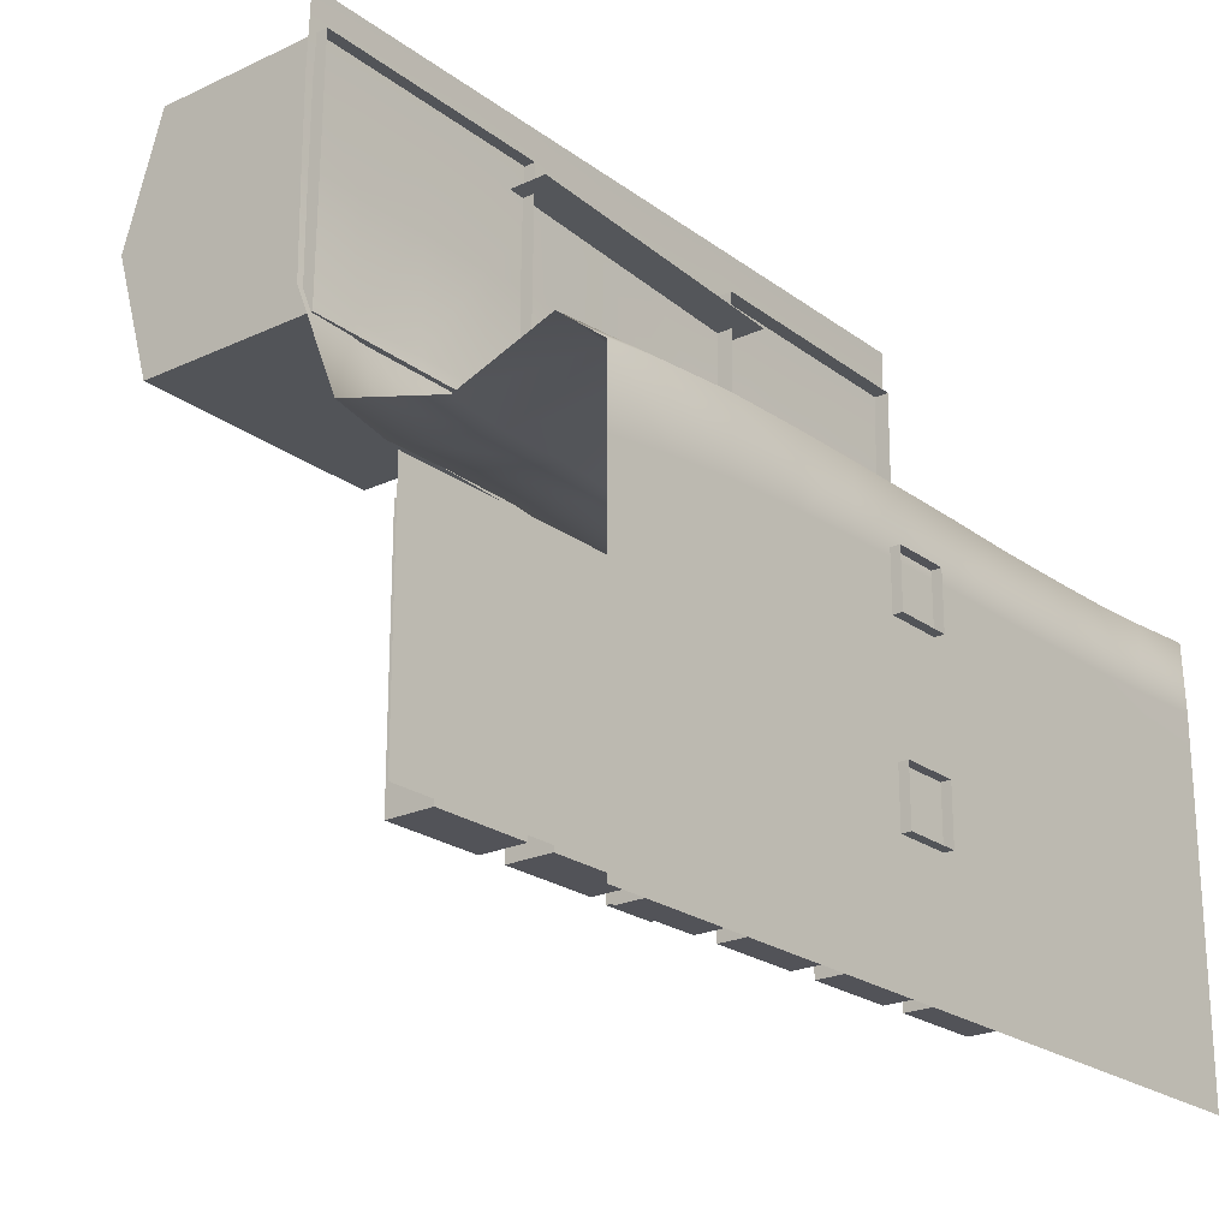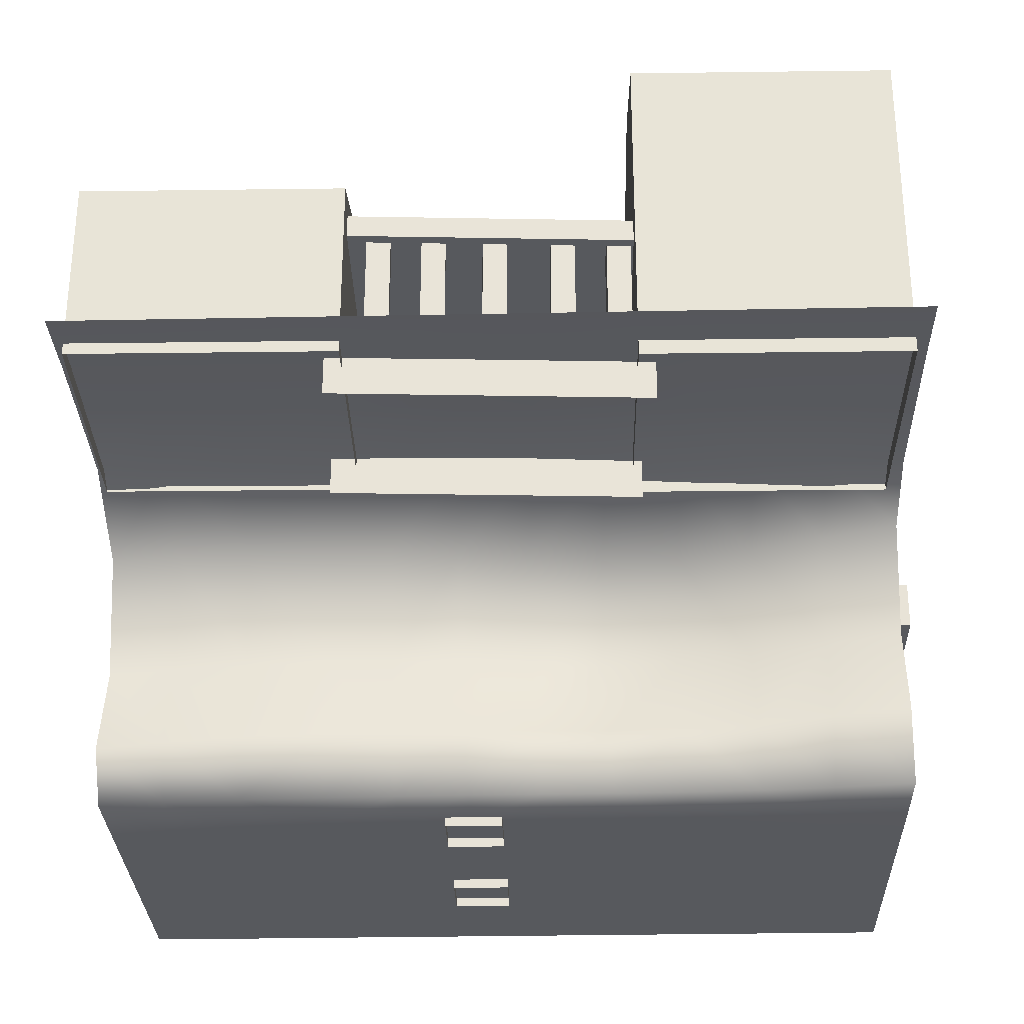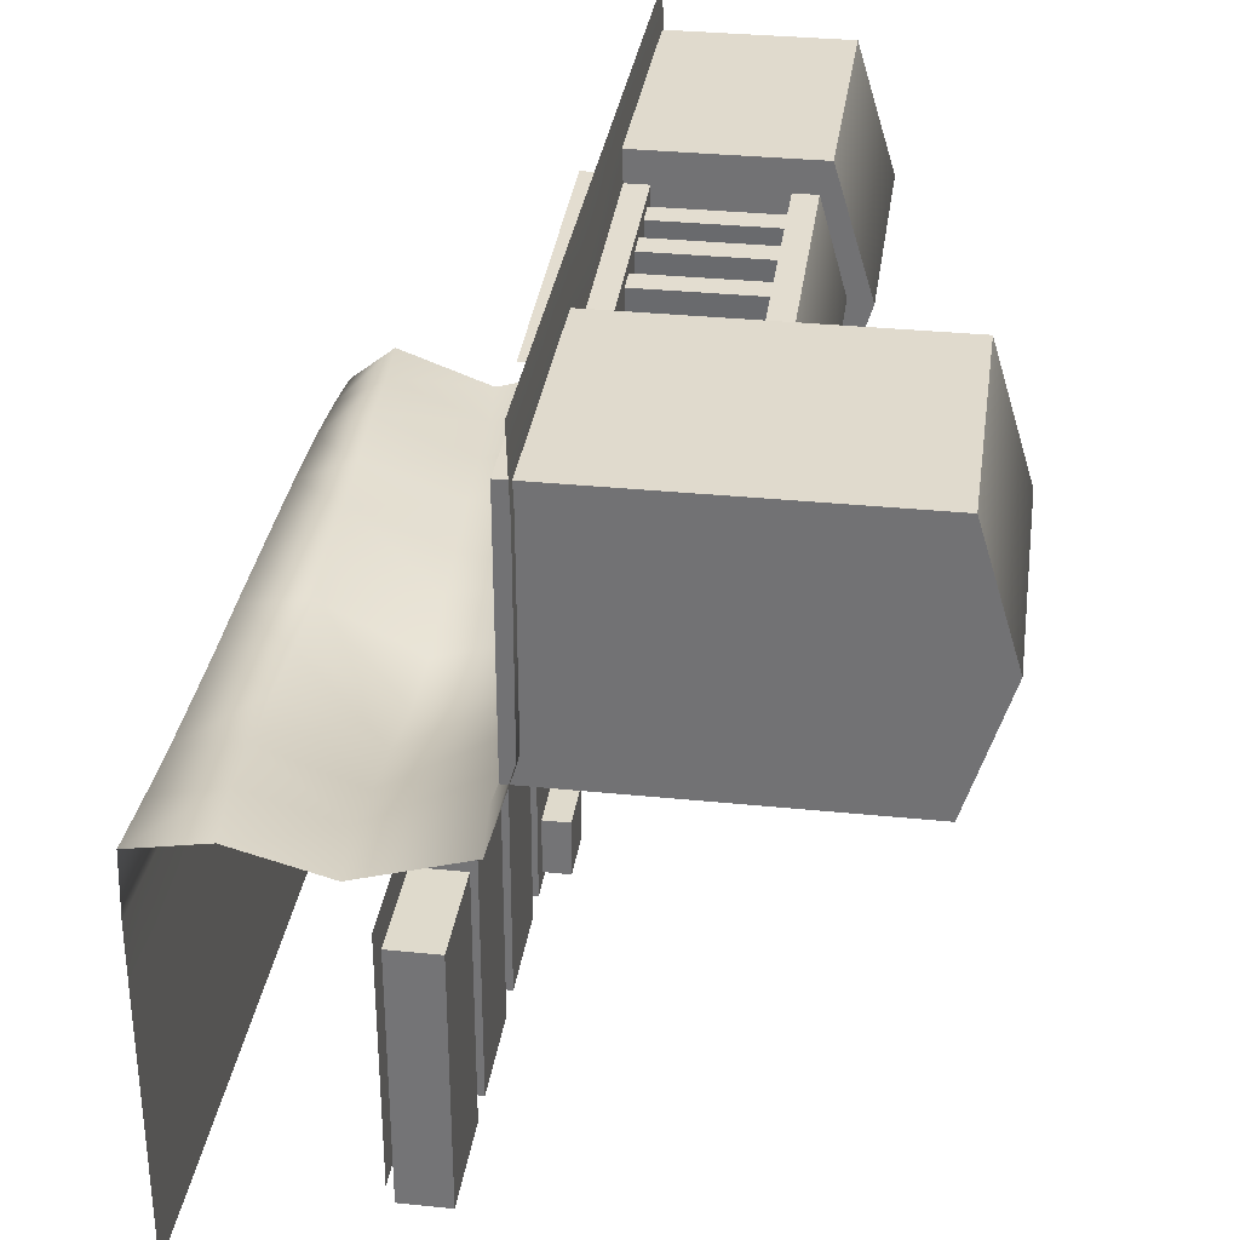
<metadata>
{"format":"obj","ext":"obj","renderer":"f3d","projection":"perspective","resolution":1024,"background":"white","views":[{"elev":-22.7,"azim":-51.3,"up":"+Z"},{"elev":-29.3,"azim":1.7,"up":"+Y"},{"elev":32.5,"azim":98.1,"up":"+Z"}]}
</metadata>
<code>
g default
v 0.5 0.052 -0.3617
v -0.5 0.052 -0.3617
v 0.5 0.052 -0.04876
v -0.5 0.052 -0.04876
v 0.004993 0.2154 0.1843
v -0.02385 0.2154 0.1859
v 0.004993 0.3803 0.1843
v -0.02385 0.3803 0.1859
v 0.00659 0.3803 0.2131
v -0.02225 0.3803 0.2147
v 0.00659 0.2154 0.2131
v -0.02225 0.2154 0.2147
v 0.08584 0.2154 0.1798
v 0.057 0.2154 0.1814
v 0.08584 0.3803 0.1798
v 0.057 0.3803 0.1814
v 0.08744 0.3803 0.2087
v 0.0586 0.3803 0.2103
v 0.08744 0.2154 0.2087
v 0.0586 0.2154 0.2103
v 0.4803 0.1712 0.1188
v 0.1644 0.1712 0.1222
v 0.4803 0.5772 0.1188
v 0.1644 0.5772 0.1222
v 0.4837 0.5772 0.4346
v 0.1678 0.5772 0.4381
v 0.4837 0.1712 0.4346
v 0.1678 0.1712 0.4381
v 0.482 0.1712 0.2767
v 0.482 0.6251 0.2767
v 0.1661 0.6251 0.2801
v 0.1661 0.1712 0.2801
v -0.06803 0.2154 0.1883
v -0.09687 0.2154 0.1899
v -0.06803 0.3803 0.1883
v -0.09687 0.3803 0.1899
v -0.06643 0.3803 0.2172
v -0.09528 0.3803 0.2188
v -0.06643 0.2154 0.2172
v -0.09528 0.2154 0.2188
v 0.1526 0.2154 0.1761
v 0.1238 0.2154 0.1777
v 0.1526 0.3803 0.1761
v 0.1238 0.3803 0.1777
v 0.1542 0.3803 0.205
v 0.1254 0.3803 0.2066
v 0.1542 0.2154 0.205
v 0.1254 0.2154 0.2066
v 0.1764 0.142 0.1603
v -0.2072 0.142 0.1816
v 0.1764 0.2186 0.1603
v -0.2072 0.2186 0.1816
v 0.1891 0.2186 0.3897
v -0.1945 0.2186 0.4109
v 0.1891 0.142 0.3897
v -0.1945 0.142 0.4109
v -0.1765 0.1749 0.132
v -0.4924 0.1749 0.1354
v -0.1765 0.4042 0.132
v -0.4924 0.4042 0.1354
v -0.1731 0.4042 0.4478
v -0.489 0.4042 0.4513
v -0.1731 0.1749 0.4478
v -0.489 0.1749 0.4513
v -0.1748 0.1749 0.2899
v -0.1748 0.4521 0.2899
v -0.4907 0.4521 0.2933
v -0.4907 0.1749 0.2933
v -0.5 0.1875 0.5
v -0.5 0.1908 0.4035
v -0.5 -0.009334 -0.01319
v -0.5 -0.1288 0.03051
v -0.5 -0.1862 -0.01578
v -0.5 -0.1866 -0.106
v -0.5 -0.1866 -0.2038
v -0.5 -0.1867 -0.3031
v -0.5 -0.1867 -0.3627
v -0.5 -0.1867 -0.4278
v -0.5 0.1907 0.3026
v -0.5 0.1892 0.1662
v -0.5 0.1335 0.02795
v 0.5 0.1875 0.5
v 0.5 -0.1867 -0.4091
v 0.5 -0.1867 -0.3182
v 0.5 -0.1867 -0.2319
v 0.5 -0.1867 -0.146
v 0.5 -0.1865 -0.05998
v 0.5 -0.1836 0.0233
v 0.5 -0.089 0.04012
v 0.5 0.02565 0.008723
v 0.5 0.1908 0.2814
v 0.5 0.1908 0.4034
v 0.5 0.1584 0.04834
v 0.5 0.1908 0.1538
v -0.418 0.1875 0.5
v -0.3258 0.1875 0.5
v -0.2273 0.1875 0.5
v -0.1364 0.1875 0.5
v -0.04546 0.1875 0.5
v 0.04545 0.1875 0.5
v 0.1364 0.1875 0.5
v 0.2273 0.1875 0.5
v 0.3182 0.1875 0.5
v 0.4091 0.1875 0.5
v 0.4091 -0.1867 -0.4091
v 0.3182 -0.1867 -0.4091
v 0.2273 -0.1867 -0.4091
v 0.1364 -0.1867 -0.4091
v 0.04548 -0.1867 -0.4091
v -0.04465 -0.1867 -0.4095
v -0.1337 -0.1867 -0.4101
v -0.2211 -0.1867 -0.4112
v -0.3228 -0.1867 -0.4139
v -0.418 -0.1867 -0.4202
v 0.4091 -0.1867 -0.3382
v 0.3181 -0.1867 -0.3382
v 0.2273 -0.1867 -0.3384
v 0.1364 -0.1867 -0.3385
v 0.04578 -0.1867 -0.3387
v -0.04392 -0.1867 -0.3394
v -0.1315 -0.1867 -0.3408
v -0.2158 -0.1867 -0.3431
v -0.3211 -0.1867 -0.3474
v -0.418 -0.1867 -0.3544
v 0.4065 -0.1867 -0.2342
v 0.317 -0.1866 -0.2355
v 0.227 -0.1866 -0.2363
v 0.1368 -0.1866 -0.2368
v 0.04691 -0.1866 -0.2377
v -0.04202 -0.1866 -0.2399
v -0.1291 -0.1866 -0.2443
v -0.2132 -0.1866 -0.2522
v -0.3209 -0.1867 -0.2653
v -0.418 -0.1866 -0.2838
v 0.4043 -0.1866 -0.1498
v 0.316 -0.1866 -0.1519
v 0.2266 -0.1866 -0.153
v 0.1369 -0.1866 -0.1536
v 0.04736 -0.1866 -0.1545
v -0.04136 -0.1866 -0.1563
v -0.1286 -0.1866 -0.1598
v -0.2136 -0.1866 -0.1658
v -0.3214 -0.1866 -0.1756
v -0.418 -0.1866 -0.1893
v 0.4036 -0.1864 -0.06554
v 0.3156 -0.1865 -0.06833
v 0.2265 -0.1864 -0.06942
v 0.1368 -0.1864 -0.0704
v 0.04722 -0.1864 -0.07083
v -0.0418 -0.1865 -0.07195
v -0.1297 -0.1866 -0.07407
v -0.2162 -0.1866 -0.07748
v -0.3224 -0.1866 -0.08352
v -0.418 -0.1866 -0.09404
v 0.4044 -0.1847 0.0149
v 0.3161 -0.185 0.01006
v 0.2266 -0.1855 0.007825
v 0.1365 -0.1856 0.00698
v 0.04649 -0.186 0.007688
v -0.04314 -0.1859 0.007742
v -0.1318 -0.1863 0.007025
v -0.2198 -0.1866 0.005811
v -0.3235 -0.1865 0.00299
v -0.418 -0.1864 -0.004899
v 0.4058 -0.09936 0.03612
v 0.3152 -0.1028 0.02267
v 0.2241 -0.1058 0.01877
v 0.1314 -0.1052 0.0125
v 0.04056 -0.1052 0.0155
v -0.04802 -0.1066 0.02651
v -0.1366 -0.1087 0.02547
v -0.2239 -0.1136 0.03349
v -0.3247 -0.1183 0.03841
v -0.418 -0.122 0.03267
v 0.4068 0.01393 0.001816
v 0.3133 0.01221 -0.0234
v 0.22 0.0118 -0.0392
v 0.1257 0.01389 -0.0552
v 0.03473 0.01468 -0.04918
v -0.053 0.01279 -0.02666
v -0.1419 0.009852 -0.02404
v -0.2295 0.005839 -0.01402
v -0.3258 0.003251 -0.01185
v -0.418 -0.001097 -0.01588
v 0.4088 0.1908 0.2906
v 0.3177 0.1909 0.2944
v 0.2264 0.1911 0.2931
v 0.1354 0.1916 0.2951
v 0.04417 0.1922 0.2936
v -0.04653 0.1921 0.2924
v -0.1372 0.1913 0.3007
v -0.2277 0.1908 0.3026
v -0.3258 0.1908 0.3029
v -0.418 0.1908 0.3037
v 0.4091 0.1908 0.4034
v 0.3182 0.1908 0.4034
v 0.2273 0.1908 0.4004
v 0.1364 0.1908 0.4004
v 0.04545 0.1908 0.4019
v -0.04546 0.1908 0.4008
v -0.1364 0.1908 0.4013
v -0.2273 0.1906 0.4029
v -0.3258 0.1907 0.4035
v -0.418 0.1908 0.4035
v 0.4061 0.1471 0.03815
v 0.4072 0.1905 0.1574
v 0.3152 0.1437 0.01388
v 0.3156 0.1907 0.1482
v 0.2227 0.1435 -0.001242
v 0.2242 0.1914 0.1418
v 0.1268 0.1483 -0.01701
v 0.1315 0.194 0.1371
v 0.03309 0.1524 -0.00999
v 0.03904 0.1956 0.139
v -0.05634 0.148 0.00982
v -0.05124 0.194 0.1461
v -0.1441 0.1509 0.01423
v -0.1404 0.1926 0.1538
v -0.232 0.147 0.0215
v -0.2296 0.1895 0.1591
v -0.3261 0.1467 0.02263
v -0.326 0.1898 0.1609
v -0.418 0.1449 0.02025
v -0.418 0.1905 0.1611
v -0.5 -0.1867 -0.5
v -0.418 -0.1867 -0.5
v -0.3242 -0.1867 -0.5
v -0.2236 -0.1867 -0.5
v -0.1346 -0.1867 -0.5
v -0.04485 -0.1867 -0.5
v 0.04551 -0.1867 -0.5
v 0.1364 -0.1867 -0.5
v 0.2273 -0.1867 -0.5
v 0.3182 -0.1867 -0.5
v 0.4091 -0.1867 -0.5
v 0.5 -0.1867 -0.5
v 0.1877 0.3628 0.1597
v -0.1959 0.3628 0.181
v 0.1877 0.3913 0.1597
v -0.1959 0.3913 0.181
v 0.2004 0.3913 0.389
v -0.1832 0.3913 0.4103
v 0.2004 0.3628 0.389
v -0.1832 0.3628 0.4103
v 0.194 0.4233 0.2744
v -0.1896 0.4233 0.2956
v 0.23 0.06545 -0.04876
v 0.23 0.1245 -0.04876
v 0.23 0.06545 -0.3617
v 0.23 0.1245 -0.3617
v 0.3562 0.06545 -0.3617
v 0.3562 0.1245 -0.3617
v 0.3562 0.06545 -0.04876
v 0.3562 0.1245 -0.04876
v 0.06111 0.06545 -0.04876
v 0.06111 0.1245 -0.04876
v 0.06111 0.06545 -0.3617
v 0.06111 0.1245 -0.3617
v 0.1874 0.06545 -0.3617
v 0.1874 0.1245 -0.3617
v 0.1874 0.06545 -0.04876
v 0.1874 0.1245 -0.04876
v -0.1033 0.06545 -0.04876
v -0.1033 0.1245 -0.04876
v -0.1033 0.06545 -0.3617
v -0.1033 0.1245 -0.3617
v 0.02305 0.06545 -0.3617
v 0.02305 0.1245 -0.3617
v 0.02305 0.06545 -0.04876
v 0.02305 0.1245 -0.04876
v -0.2638 0.06545 -0.04876
v -0.2638 0.1245 -0.04876
v -0.2638 0.06545 -0.3617
v -0.2638 0.1245 -0.3617
v -0.1375 0.06545 -0.3617
v -0.1375 0.1245 -0.3617
v -0.1375 0.06545 -0.04876
v -0.1375 0.1245 -0.04876
v -0.4263 0.06545 -0.04876
v -0.4263 0.1245 -0.04876
v -0.4263 0.06545 -0.3617
v -0.4263 0.1245 -0.3617
v -0.3 0.06545 -0.3617
v -0.3 0.1245 -0.3617
v -0.3 0.06545 -0.04876
v -0.3 0.1245 -0.04876
v -0.124 0.2154 0.3654
v -0.1529 0.2154 0.367
v -0.124 0.3803 0.3654
v -0.1529 0.3803 0.367
v -0.1224 0.3803 0.3942
v -0.1513 0.3803 0.3958
v -0.1224 0.2154 0.3942
v -0.1513 0.2154 0.3958
v -0.05843 0.2154 0.3618
v -0.08727 0.2154 0.3634
v -0.05843 0.3803 0.3618
v -0.08727 0.3803 0.3634
v -0.05683 0.3803 0.3906
v -0.08568 0.3803 0.3922
v -0.05683 0.2154 0.3906
v -0.08568 0.2154 0.3922
v 0.0146 0.2154 0.3577
v -0.01425 0.2154 0.3593
v 0.0146 0.3803 0.3577
v -0.01425 0.3803 0.3593
v 0.01619 0.3803 0.3866
v -0.01265 0.3803 0.3882
v 0.01619 0.2154 0.3866
v -0.01265 0.2154 0.3882
v 0.09544 0.2154 0.3532
v 0.0666 0.2154 0.3548
v 0.09544 0.3803 0.3532
v 0.0666 0.3803 0.3548
v 0.09704 0.3803 0.3821
v 0.0682 0.3803 0.3837
v 0.09704 0.2154 0.3821
v 0.0682 0.2154 0.3837
v 0.1622 0.2154 0.3495
v 0.1334 0.2154 0.3511
v 0.1622 0.3803 0.3495
v 0.1334 0.3803 0.3511
v 0.1638 0.3803 0.3784
v 0.135 0.3803 0.38
v 0.1638 0.2154 0.3784
v 0.135 0.2154 0.38
v -0.1336 0.2154 0.192
v -0.1625 0.2154 0.1936
v -0.1336 0.3803 0.192
v -0.1625 0.3803 0.1936
v -0.132 0.3803 0.2208
v -0.1609 0.3803 0.2224
v -0.132 0.2154 0.2208
v -0.1609 0.2154 0.2224
v -0.003206 -0.1982 -0.1316
v -0.07411 -0.1982 -0.1316
v -0.003206 0.1576 -0.1325
v -0.07411 0.1576 -0.1325
v -0.003206 0.1576 -0.06158
v -0.07411 0.1576 -0.06158
v -0.003206 -0.1982 -0.06248
v -0.07411 -0.1982 -0.06248
v -0.003206 -0.1982 -0.347
v -0.07411 -0.1982 -0.347
v -0.003206 0.1576 -0.3479
v -0.07411 0.1576 -0.3479
v -0.003206 0.1576 -0.277
v -0.07411 0.1576 -0.277
v -0.003206 -0.1982 -0.2779
v -0.07411 -0.1982 -0.2779
v 0.395 0.06545 -0.04876
v 0.395 0.1245 -0.04876
v 0.395 0.06545 -0.3617
v 0.395 0.1245 -0.3617
v 0.5213 0.06545 -0.3617
v 0.5213 0.1245 -0.3617
v 0.5213 0.06545 -0.04876
v 0.5213 0.1245 -0.04876
g Harbour_Middle_Left:Middle_Left
f 1 2 3
f 3 2 4
f 5 6 7
f 7 6 8
f 9 10 11
f 11 10 12
f 6 12 8
f 8 12 10
f 11 5 9
f 9 5 7
f 13 14 15
f 15 14 16
f 17 18 19
f 19 18 20
f 14 20 16
f 16 20 18
f 19 13 17
f 17 13 15
f 21 22 23
f 23 22 24
f 30 31 25
f 25 31 26
f 25 26 27
f 27 26 28
f 31 32 26
f 26 32 28
f 27 29 25
f 25 29 30
f 30 29 23
f 23 29 21
f 23 24 30
f 30 24 31
f 22 32 24
f 24 32 31
f 33 34 35
f 35 34 36
f 37 38 39
f 39 38 40
f 34 40 36
f 36 40 38
f 39 33 37
f 37 33 35
f 41 42 43
f 43 42 44
f 45 46 47
f 47 46 48
f 42 48 44
f 44 48 46
f 47 41 45
f 45 41 43
f 49 50 51
f 51 50 52
f 51 52 53
f 53 52 54
f 53 54 55
f 55 54 56
f 57 58 59
f 59 58 60
f 66 67 61
f 61 67 62
f 61 62 63
f 63 62 64
f 67 68 62
f 62 68 64
f 63 65 61
f 61 65 66
f 66 65 59
f 59 65 57
f 59 60 66
f 66 60 67
f 58 68 60
f 60 68 67
f 225 78 226
f 226 78 114
f 226 114 227
f 227 114 113
f 227 113 228
f 228 113 112
f 228 112 229
f 229 112 111
f 229 111 230
f 230 111 110
f 230 110 231
f 231 110 109
f 232 231 108
f 108 231 109
f 233 232 107
f 107 232 108
f 234 233 106
f 106 233 107
f 235 234 105
f 105 234 106
f 236 235 83
f 83 235 105
f 105 115 83
f 83 115 84
f 106 116 105
f 105 116 115
f 107 117 106
f 106 117 116
f 108 118 107
f 107 118 117
f 109 119 108
f 108 119 118
f 110 120 109
f 109 120 119
f 111 121 110
f 110 121 120
f 112 122 111
f 111 122 121
f 113 123 112
f 112 123 122
f 114 124 113
f 113 124 123
f 78 77 114
f 114 77 124
f 115 125 84
f 84 125 85
f 126 125 116
f 116 125 115
f 127 126 117
f 117 126 116
f 118 128 117
f 117 128 127
f 119 129 118
f 118 129 128
f 120 130 119
f 119 130 129
f 121 131 120
f 120 131 130
f 122 132 121
f 121 132 131
f 123 133 122
f 122 133 132
f 124 134 123
f 123 134 133
f 77 76 124
f 124 76 134
f 125 135 85
f 85 135 86
f 126 136 125
f 125 136 135
f 127 137 126
f 126 137 136
f 128 138 127
f 127 138 137
f 129 139 128
f 128 139 138
f 130 140 129
f 129 140 139
f 131 141 130
f 130 141 140
f 132 142 131
f 131 142 141
f 133 143 132
f 132 143 142
f 134 144 133
f 133 144 143
f 76 75 134
f 134 75 144
f 135 145 86
f 86 145 87
f 136 146 135
f 135 146 145
f 137 147 136
f 136 147 146
f 138 148 137
f 137 148 147
f 139 149 138
f 138 149 148
f 140 150 139
f 139 150 149
f 141 151 140
f 140 151 150
f 142 152 141
f 141 152 151
f 143 153 142
f 142 153 152
f 144 154 143
f 143 154 153
f 75 74 144
f 144 74 154
f 145 155 87
f 87 155 88
f 146 156 145
f 145 156 155
f 147 157 146
f 146 157 156
f 148 158 147
f 147 158 157
f 159 158 149
f 149 158 148
f 160 159 150
f 150 159 149
f 161 160 151
f 151 160 150
f 162 161 152
f 152 161 151
f 153 163 152
f 152 163 162
f 154 164 153
f 153 164 163
f 74 73 154
f 154 73 164
f 155 165 88
f 88 165 89
f 156 166 155
f 155 166 165
f 157 167 156
f 156 167 166
f 168 167 158
f 158 167 157
f 169 168 159
f 159 168 158
f 170 169 160
f 160 169 159
f 171 170 161
f 161 170 160
f 172 171 162
f 162 171 161
f 173 172 163
f 163 172 162
f 164 174 163
f 163 174 173
f 73 72 164
f 164 72 174
f 165 175 89
f 89 175 90
f 176 175 166
f 166 175 165
f 177 176 167
f 167 176 166
f 178 177 168
f 168 177 167
f 179 178 169
f 169 178 168
f 170 180 169
f 169 180 179
f 181 180 171
f 171 180 170
f 172 182 171
f 171 182 181
f 173 183 172
f 172 183 182
f 174 184 173
f 173 184 183
f 72 71 174
f 174 71 184
f 195 92 185
f 185 92 91
f 196 195 186
f 186 195 185
f 187 197 186
f 186 197 196
f 198 197 188
f 188 197 187
f 189 199 188
f 188 199 198
f 190 200 189
f 189 200 199
f 201 200 191
f 191 200 190
f 202 201 192
f 192 201 191
f 203 202 193
f 193 202 192
f 204 203 194
f 194 203 193
f 79 70 194
f 194 70 204
f 195 104 92
f 92 104 82
f 196 103 195
f 195 103 104
f 197 102 196
f 196 102 103
f 198 101 197
f 197 101 102
f 100 101 199
f 199 101 198
f 200 99 199
f 199 99 100
f 98 99 201
f 201 99 200
f 97 98 202
f 202 98 201
f 96 97 203
f 203 97 202
f 204 95 203
f 203 95 96
f 70 69 204
f 204 69 95
f 205 206 93
f 93 206 94
f 207 208 205
f 205 208 206
f 209 210 207
f 207 210 208
f 211 212 209
f 209 212 210
f 211 213 212
f 212 213 214
f 213 215 214
f 214 215 216
f 215 217 216
f 216 217 218
f 217 219 218
f 218 219 220
f 219 221 220
f 220 221 222
f 223 224 221
f 221 224 222
f 223 81 224
f 224 81 80
f 175 205 90
f 90 205 93
f 176 207 175
f 175 207 205
f 177 209 176
f 176 209 207
f 178 211 177
f 177 211 209
f 213 211 179
f 179 211 178
f 215 213 180
f 180 213 179
f 217 215 181
f 181 215 180
f 182 219 181
f 181 219 217
f 183 221 182
f 182 221 219
f 184 223 183
f 183 223 221
f 71 81 184
f 184 81 223
f 185 91 206
f 206 91 94
f 208 186 206
f 206 186 185
f 210 187 208
f 208 187 186
f 212 188 210
f 210 188 187
f 214 189 212
f 212 189 188
f 216 190 214
f 214 190 189
f 191 190 218
f 218 190 216
f 192 191 220
f 220 191 218
f 193 192 222
f 222 192 220
f 194 193 224
f 224 193 222
f 79 194 80
f 80 194 224
f 237 238 239
f 239 238 240
f 245 246 241
f 241 246 242
f 241 242 243
f 243 242 244
f 238 237 244
f 244 237 243
f 239 240 245
f 245 240 246
f 247 248 249
f 249 248 250
f 249 250 251
f 251 250 252
f 251 252 253
f 253 252 254
f 253 254 247
f 247 254 248
f 248 254 250
f 250 254 252
f 253 247 251
f 251 247 249
f 255 256 257
f 257 256 258
f 257 258 259
f 259 258 260
f 259 260 261
f 261 260 262
f 261 262 255
f 255 262 256
f 256 262 258
f 258 262 260
f 261 255 259
f 259 255 257
f 263 264 265
f 265 264 266
f 265 266 267
f 267 266 268
f 267 268 269
f 269 268 270
f 269 270 263
f 263 270 264
f 264 270 266
f 266 270 268
f 269 263 267
f 267 263 265
f 271 272 273
f 273 272 274
f 273 274 275
f 275 274 276
f 275 276 277
f 277 276 278
f 277 278 271
f 271 278 272
f 272 278 274
f 274 278 276
f 277 271 275
f 275 271 273
f 279 280 281
f 281 280 282
f 281 282 283
f 283 282 284
f 283 284 285
f 285 284 286
f 285 286 279
f 279 286 280
f 280 286 282
f 282 286 284
f 285 279 283
f 283 279 281
f 287 288 289
f 289 288 290
f 291 292 293
f 293 292 294
f 288 294 290
f 290 294 292
f 293 287 291
f 291 287 289
f 295 296 297
f 297 296 298
f 299 300 301
f 301 300 302
f 296 302 298
f 298 302 300
f 301 295 299
f 299 295 297
f 303 304 305
f 305 304 306
f 307 308 309
f 309 308 310
f 304 310 306
f 306 310 308
f 309 303 307
f 307 303 305
f 311 312 313
f 313 312 314
f 315 316 317
f 317 316 318
f 312 318 314
f 314 318 316
f 317 311 315
f 315 311 313
f 319 320 321
f 321 320 322
f 323 324 325
f 325 324 326
f 320 326 322
f 322 326 324
f 325 319 323
f 323 319 321
f 327 328 329
f 329 328 330
f 331 332 333
f 333 332 334
f 328 334 330
f 330 334 332
f 333 327 331
f 331 327 329
f 335 336 337
f 337 336 338
f 337 338 339
f 339 338 340
f 339 340 341
f 341 340 342
f 336 342 338
f 338 342 340
f 341 335 339
f 339 335 337
f 343 344 345
f 345 344 346
f 345 346 347
f 347 346 348
f 347 348 349
f 349 348 350
f 344 350 346
f 346 350 348
f 349 343 347
f 347 343 345
f 351 352 353
f 353 352 354
f 353 354 355
f 355 354 356
f 355 356 357
f 357 356 358
f 357 358 351
f 351 358 352
f 352 358 354
f 354 358 356
f 357 351 355
f 355 351 353

</code>
